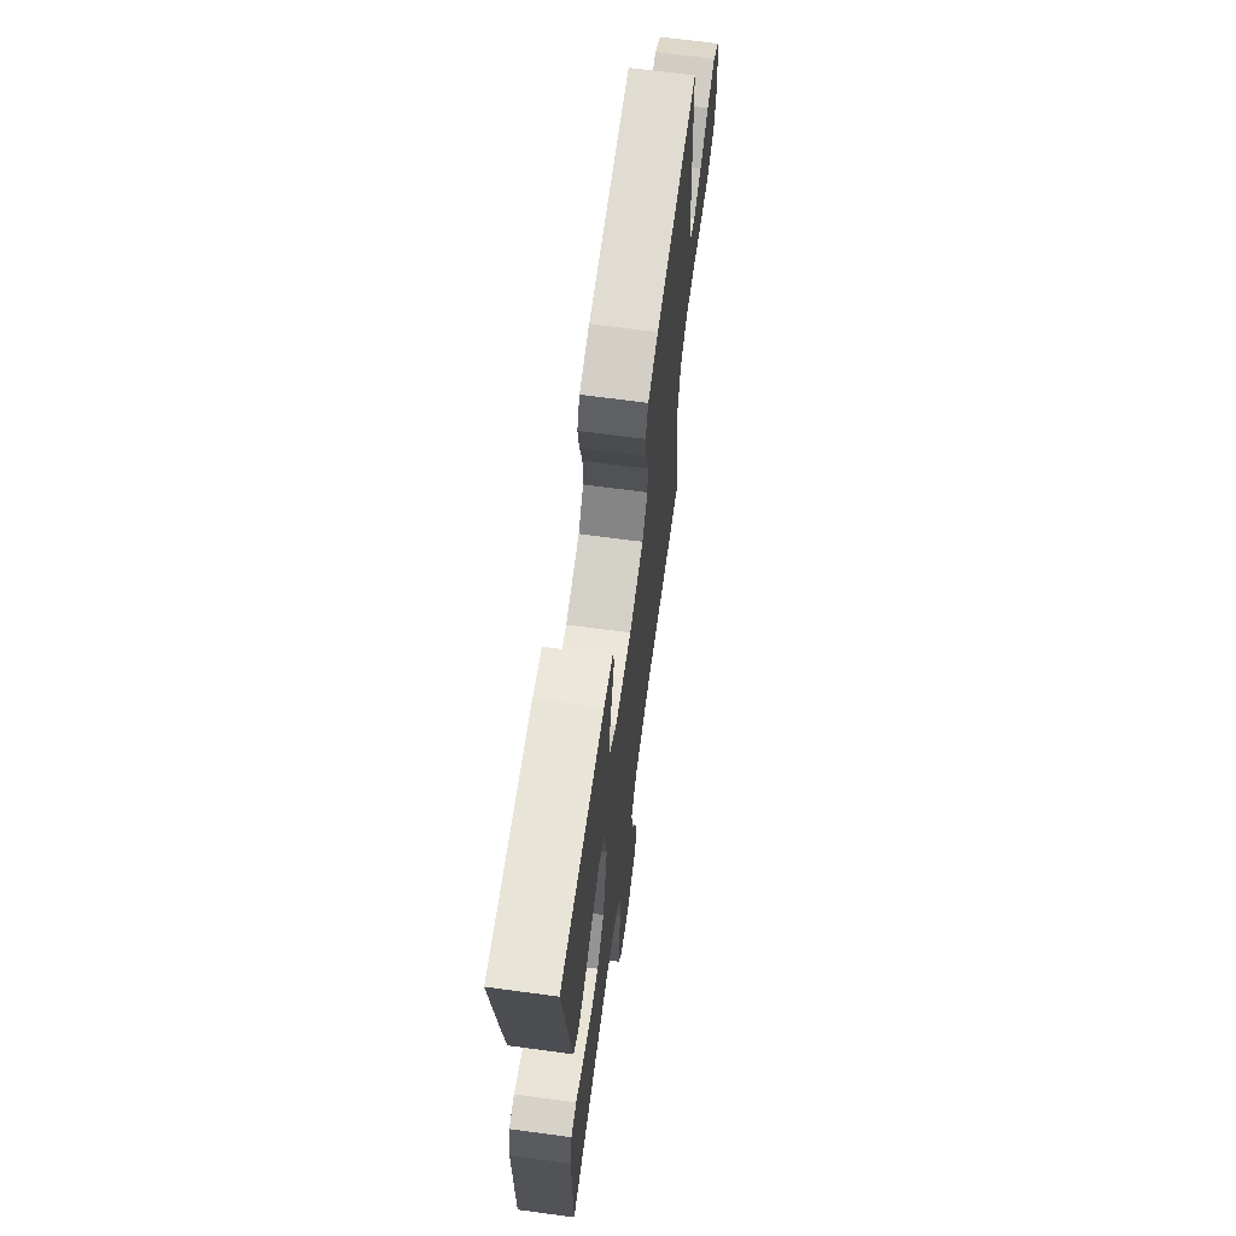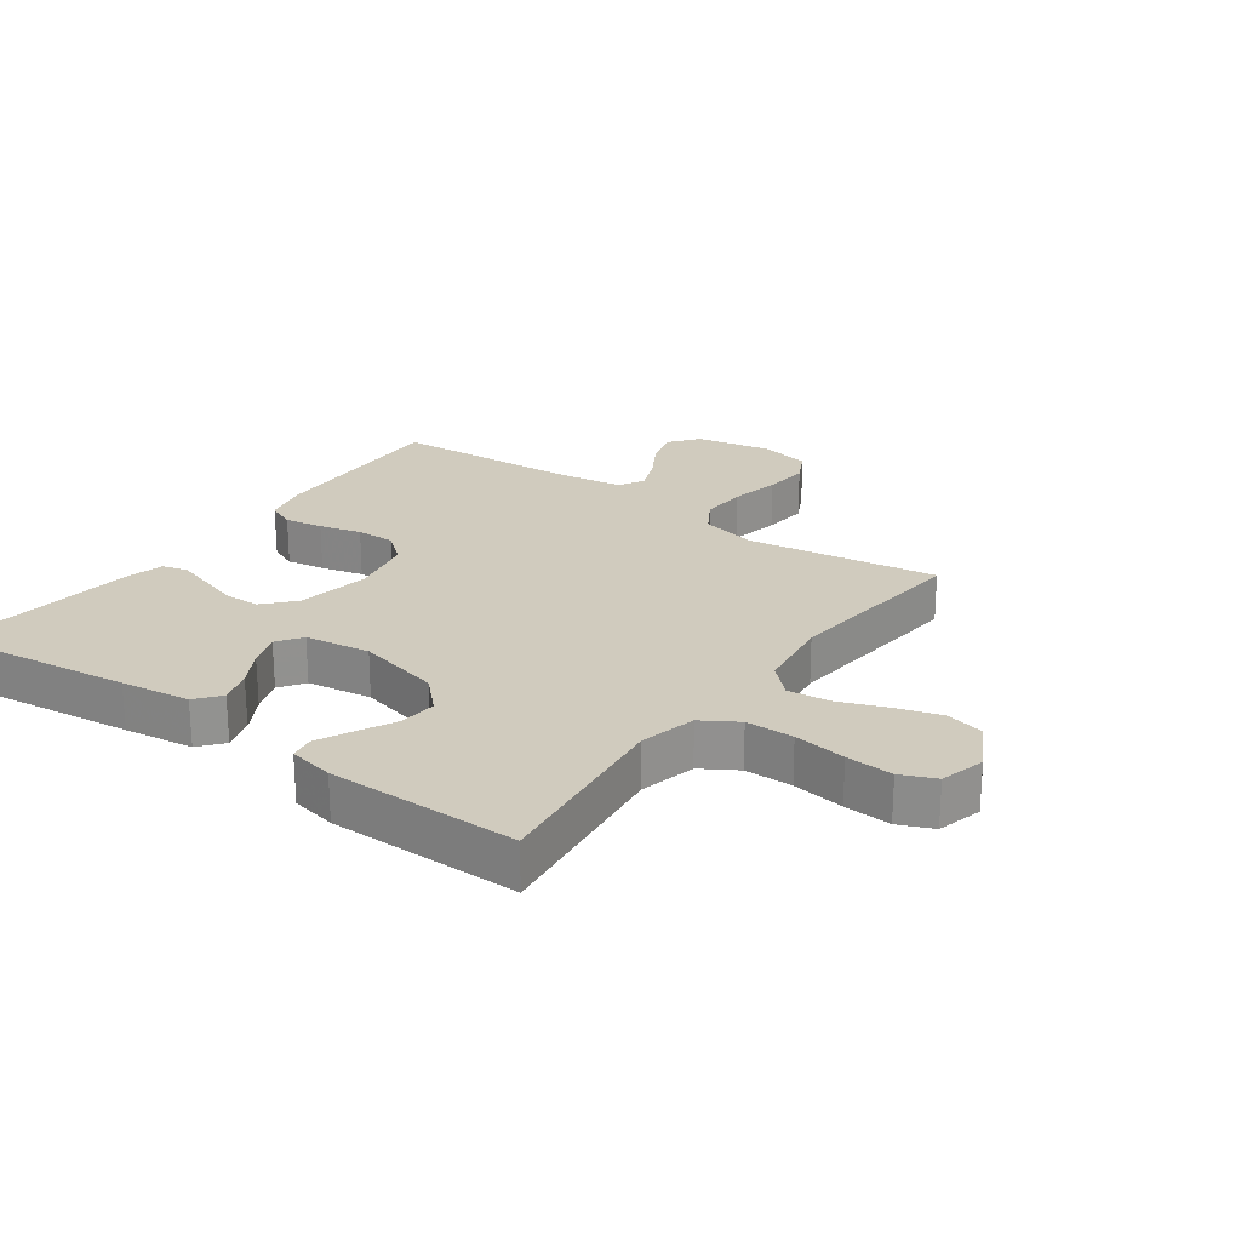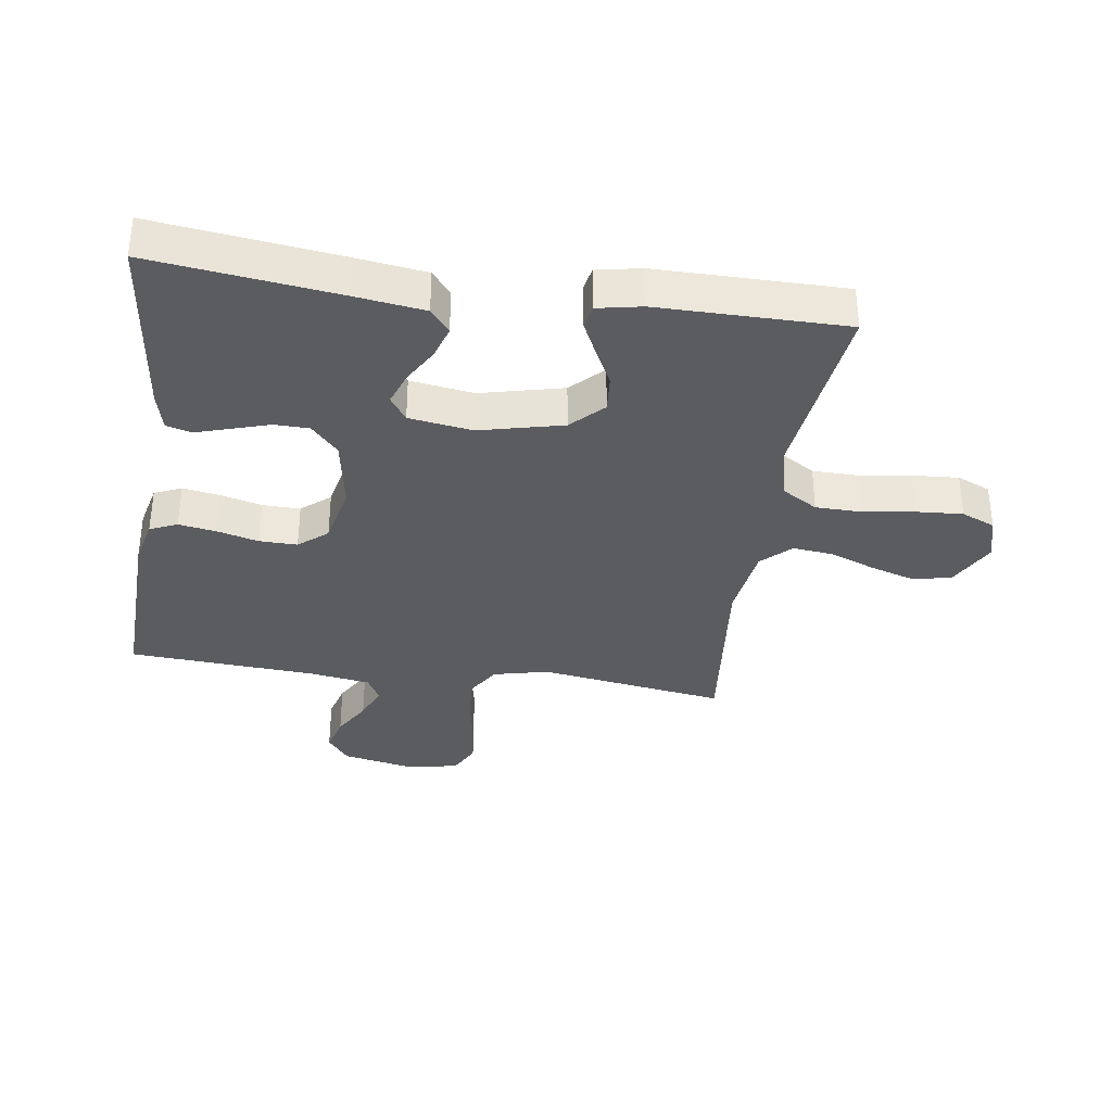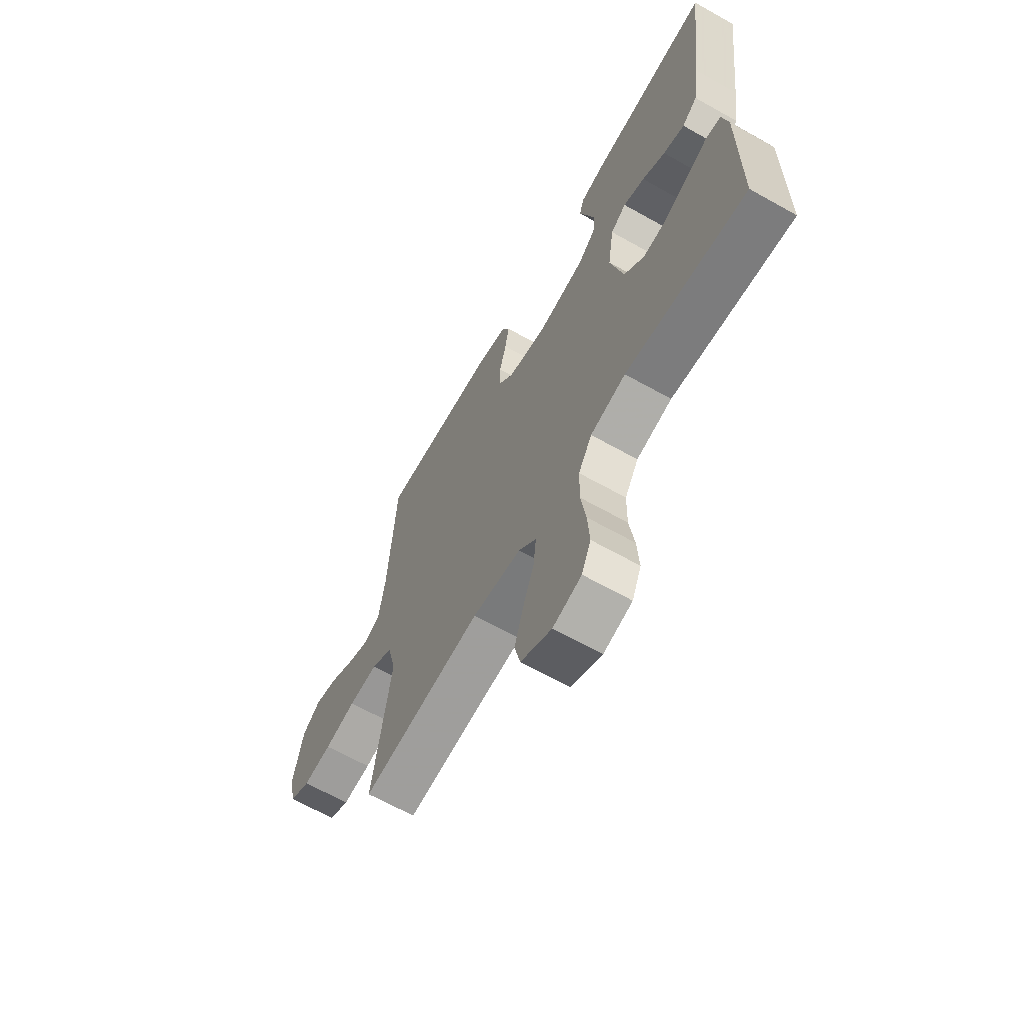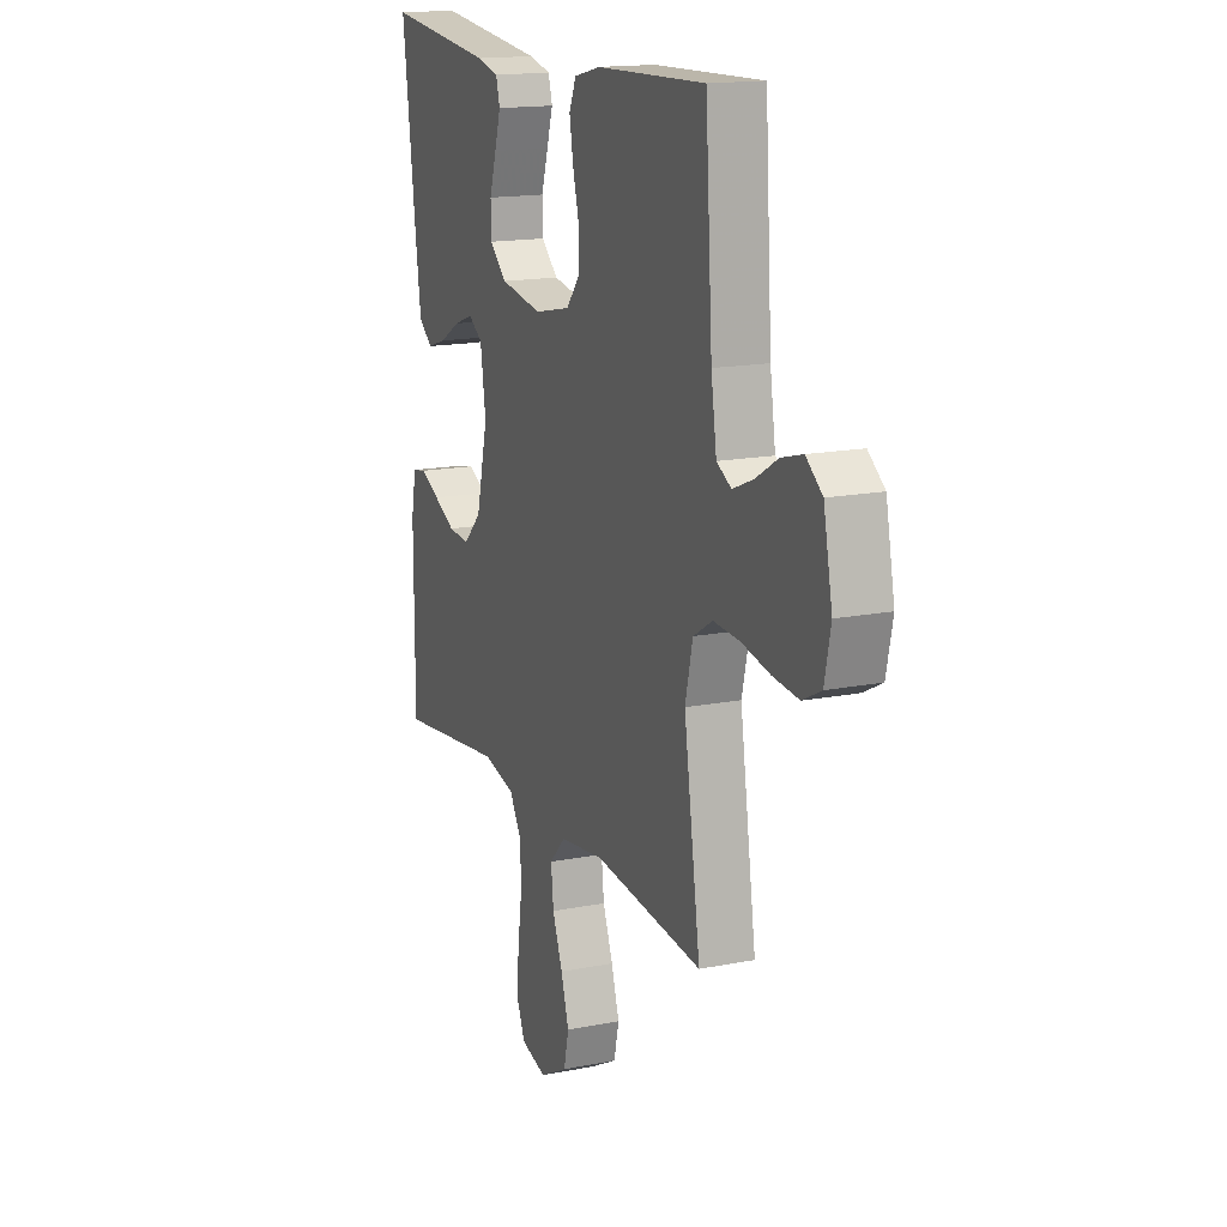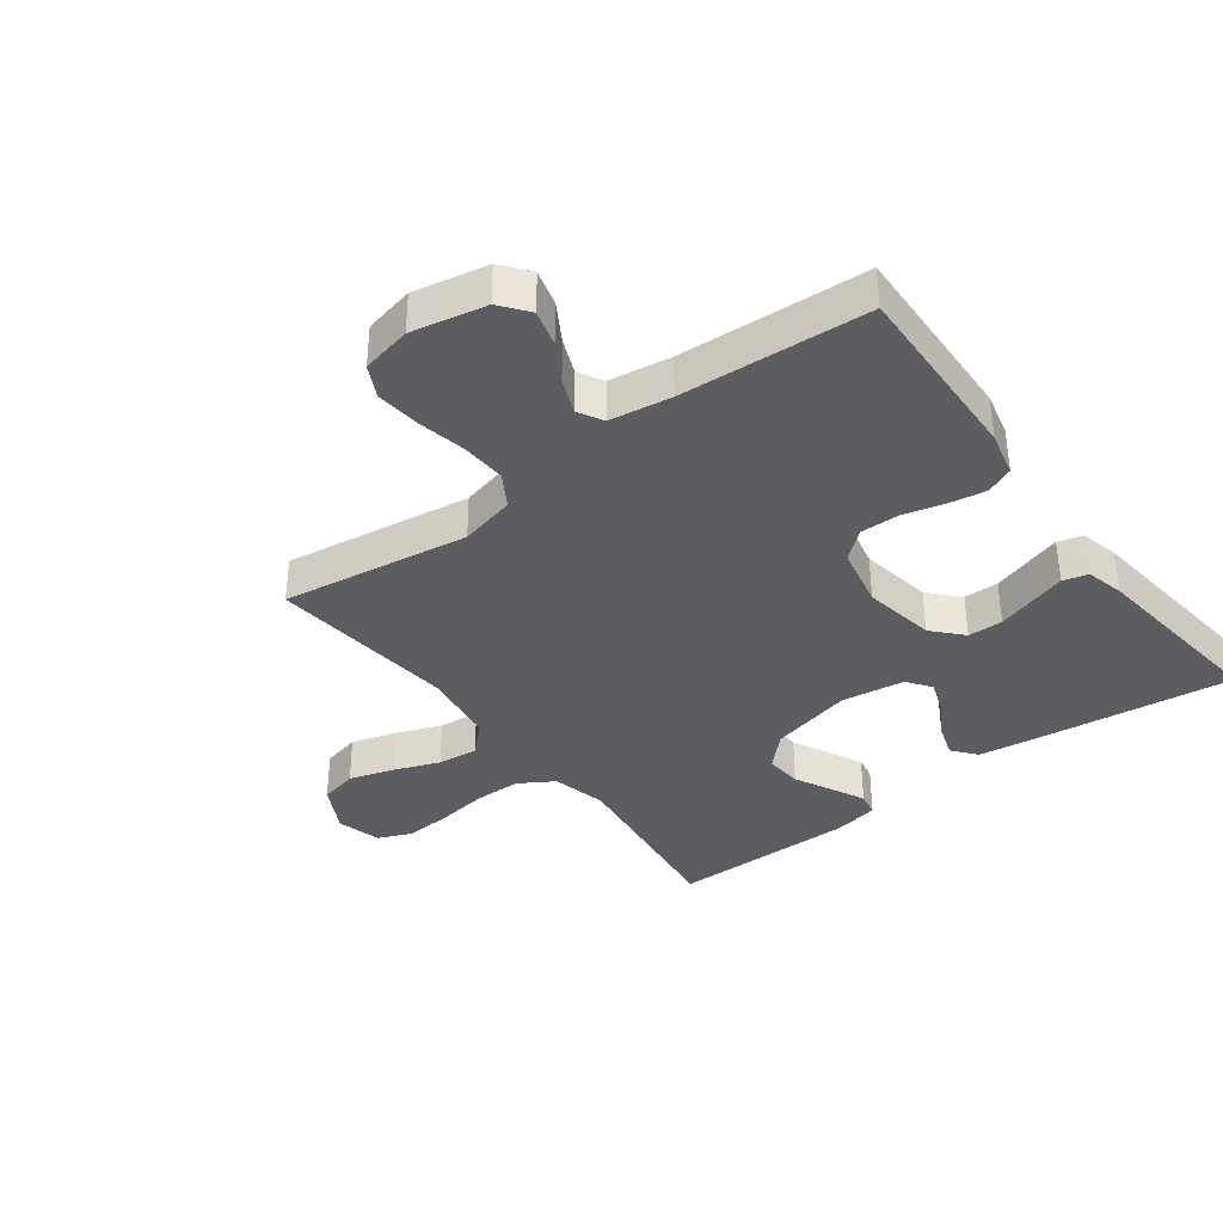
<metadata>
{"format":"obj","ext":"obj","renderer":"f3d","projection":"perspective","resolution":1024,"background":"white","views":[{"elev":67.3,"azim":97.7,"up":"+Z"},{"elev":23.6,"azim":125.7,"up":"+Y"},{"elev":-34.8,"azim":81.7,"up":"+Y"},{"elev":-65.4,"azim":60.5,"up":"+Z"},{"elev":15.9,"azim":-112.4,"up":"+Z"},{"elev":-36.7,"azim":-53.1,"up":"+Y"}]}
</metadata>
<code>
v 0.5 0.07 0.5
v 0.463 0.07 0.2
v 0.448 0.07 0.091
v 0.41 0.07 0.06
v 0.357 0.07 0.077
v 0.3 0.07 0.11
v 0.247 0.07 0.129
v 0.208 0.07 0.102
v 0.193 0.07 0
v 0.225 0.07 -0.133
v 0.275 0.07 -0.183
v 0.334 0.07 -0.178
v 0.394 0.07 -0.148
v 0.448 0.07 -0.122
v 0.486 0.07 -0.129
v 0.5 0.07 -0.2
v 0.5 0.07 -0.5
v 0.2 0.07 -0.463
v 0.112 0.07 -0.484
v 0.078 0.07 -0.54
v 0.077 0.07 -0.615
v 0.089 0.07 -0.697
v 0.094 0.07 -0.771
v 0.071 0.07 -0.825
v 0 0.07 -0.844
v -0.077 0.07 -0.803
v -0.091 0.07 -0.742
v -0.069 0.07 -0.67
v -0.041 0.07 -0.597
v -0.034 0.07 -0.532
v -0.078 0.07 -0.486
v -0.2 0.07 -0.469
v -0.5 0.07 -0.5
v -0.455 0.07 -0.2
v -0.476 0.07 -0.111
v -0.529 0.07 -0.079
v -0.601 0.07 -0.083
v -0.679 0.07 -0.099
v -0.75 0.07 -0.106
v -0.801 0.07 -0.08
v -0.818 0.07 0
v -0.794 0.07 0.119
v -0.749 0.07 0.154
v -0.691 0.07 0.138
v -0.63 0.07 0.102
v -0.574 0.07 0.079
v -0.534 0.07 0.101
v -0.519 0.07 0.2
v -0.5 0.07 0.5
v -0.2 0.07 0.49
v -0.128 0.07 0.473
v -0.109 0.07 0.429
v -0.119 0.07 0.369
v -0.136 0.07 0.303
v -0.137 0.07 0.242
v -0.099 0.07 0.196
v 0 0.07 0.175
v 0.116 0.07 0.195
v 0.163 0.07 0.238
v 0.164 0.07 0.294
v 0.145 0.07 0.355
v 0.128 0.07 0.41
v 0.139 0.07 0.45
v 0.2 0.07 0.465
v 0.5 0 0.5
v 0.463 0 0.2
v 0.448 0 0.091
v 0.41 0 0.06
v 0.357 0 0.077
v 0.3 0 0.11
v 0.247 0 0.129
v 0.208 0 0.102
v 0.193 0 0
v 0.225 0 -0.133
v 0.275 0 -0.183
v 0.334 0 -0.178
v 0.394 0 -0.148
v 0.448 0 -0.122
v 0.486 0 -0.129
v 0.5 0 -0.2
v 0.5 0 -0.5
v 0.2 0 -0.463
v 0.112 0 -0.484
v 0.078 0 -0.54
v 0.077 0 -0.615
v 0.089 0 -0.697
v 0.094 0 -0.771
v 0.071 0 -0.825
v 0 0 -0.844
v -0.077 0 -0.803
v -0.091 0 -0.742
v -0.069 0 -0.67
v -0.041 0 -0.597
v -0.034 0 -0.532
v -0.078 0 -0.486
v -0.2 0 -0.469
v -0.5 0 -0.5
v -0.455 0 -0.2
v -0.476 0 -0.111
v -0.529 0 -0.079
v -0.601 0 -0.083
v -0.679 0 -0.099
v -0.75 0 -0.106
v -0.801 0 -0.08
v -0.818 0 0
v -0.794 0 0.119
v -0.749 0 0.154
v -0.691 0 0.138
v -0.63 0 0.102
v -0.574 0 0.079
v -0.534 0 0.101
v -0.519 0 0.2
v -0.5 0 0.5
v -0.2 0 0.49
v -0.128 0 0.473
v -0.109 0 0.429
v -0.119 0 0.369
v -0.136 0 0.303
v -0.137 0 0.242
v -0.099 0 0.196
v 0 0 0.175
v 0.116 0 0.195
v 0.163 0 0.238
v 0.164 0 0.294
v 0.145 0 0.355
v 0.128 0 0.41
v 0.139 0 0.45
v 0.2 0 0.465
f 4 5 6
f 3 4 6
f 2 3 6
f 1 2 6
f 64 1 6
f 63 64 6
f 62 63 6
f 61 62 6
f 60 61 6
f 59 60 6 7
f 58 59 7 8
f 57 58 8 9
f 56 57 9 10
f 52 53 54
f 51 52 54
f 50 51 54
f 49 50 54
f 48 49 54
f 47 48 54 55
f 46 47 55 56
f 43 44 45
f 42 43 45
f 41 42 45
f 40 41 45
f 39 40 45
f 38 39 45
f 37 38 45
f 36 37 45 46
f 46 56 10
f 36 46 10
f 35 36 10
f 32 33 34
f 35 10 11
f 34 35 11
f 32 34 11
f 31 32 11
f 27 28 29
f 26 27 29
f 25 26 29
f 24 25 29
f 23 24 29
f 22 23 29
f 21 22 29
f 20 21 29 30
f 30 31 11
f 20 30 11
f 19 20 11
f 16 17 18
f 15 16 18
f 14 15 18
f 13 14 18
f 12 13 18
f 11 12 18 19
f 70 69 68
f 70 68 67
f 70 67 66
f 70 66 65
f 70 65 128
f 70 128 127
f 70 127 126
f 70 126 125
f 70 125 124
f 71 70 124 123
f 72 71 123 122
f 73 72 122 121
f 74 73 121 120
f 118 117 116
f 118 116 115
f 118 115 114
f 118 114 113
f 118 113 112
f 119 118 112 111
f 120 119 111 110
f 109 108 107
f 109 107 106
f 109 106 105
f 109 105 104
f 109 104 103
f 109 103 102
f 109 102 101
f 110 109 101 100
f 74 120 110
f 74 110 100
f 74 100 99
f 98 97 96
f 75 74 99
f 75 99 98
f 75 98 96
f 75 96 95
f 93 92 91
f 93 91 90
f 93 90 89
f 93 89 88
f 93 88 87
f 93 87 86
f 93 86 85
f 94 93 85 84
f 75 95 94
f 75 94 84
f 75 84 83
f 82 81 80
f 82 80 79
f 82 79 78
f 82 78 77
f 82 77 76
f 83 82 76 75
f 1 65 66 2
f 2 66 67 3
f 3 67 68 4
f 4 68 69 5
f 5 69 70 6
f 6 70 71 7
f 7 71 72 8
f 8 72 73 9
f 9 73 74 10
f 10 74 75 11
f 11 75 76 12
f 12 76 77 13
f 13 77 78 14
f 14 78 79 15
f 15 79 80 16
f 16 80 81 17
f 17 81 82 18
f 18 82 83 19
f 19 83 84 20
f 20 84 85 21
f 21 85 86 22
f 22 86 87 23
f 23 87 88 24
f 24 88 89 25
f 25 89 90 26
f 26 90 91 27
f 27 91 92 28
f 28 92 93 29
f 29 93 94 30
f 30 94 95 31
f 31 95 96 32
f 32 96 97 33
f 33 97 98 34
f 34 98 99 35
f 35 99 100 36
f 36 100 101 37
f 37 101 102 38
f 38 102 103 39
f 39 103 104 40
f 40 104 105 41
f 41 105 106 42
f 42 106 107 43
f 43 107 108 44
f 44 108 109 45
f 45 109 110 46
f 46 110 111 47
f 47 111 112 48
f 48 112 113 49
f 49 113 114 50
f 50 114 115 51
f 51 115 116 52
f 52 116 117 53
f 53 117 118 54
f 54 118 119 55
f 55 119 120 56
f 56 120 121 57
f 57 121 122 58
f 58 122 123 59
f 59 123 124 60
f 60 124 125 61
f 61 125 126 62
f 62 126 127 63
f 63 127 128 64
f 64 128 65 1

</code>
